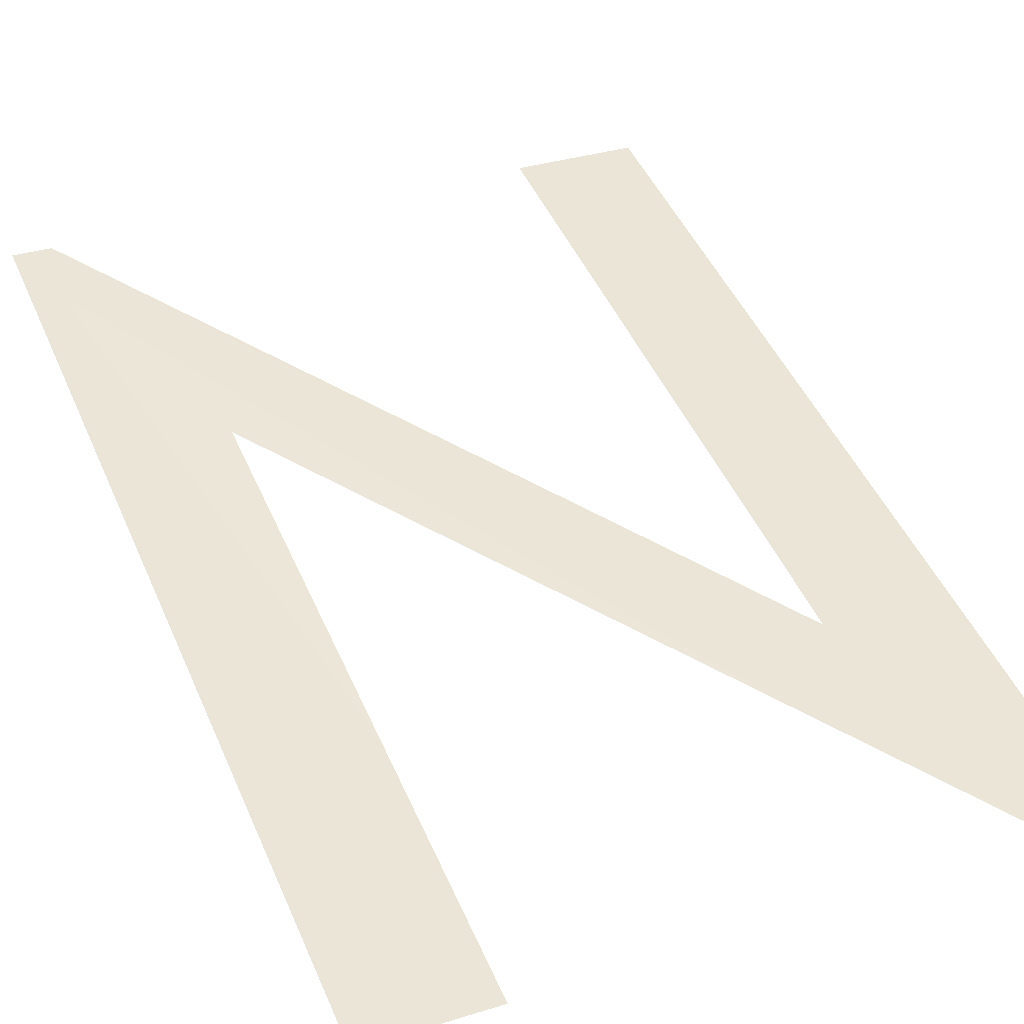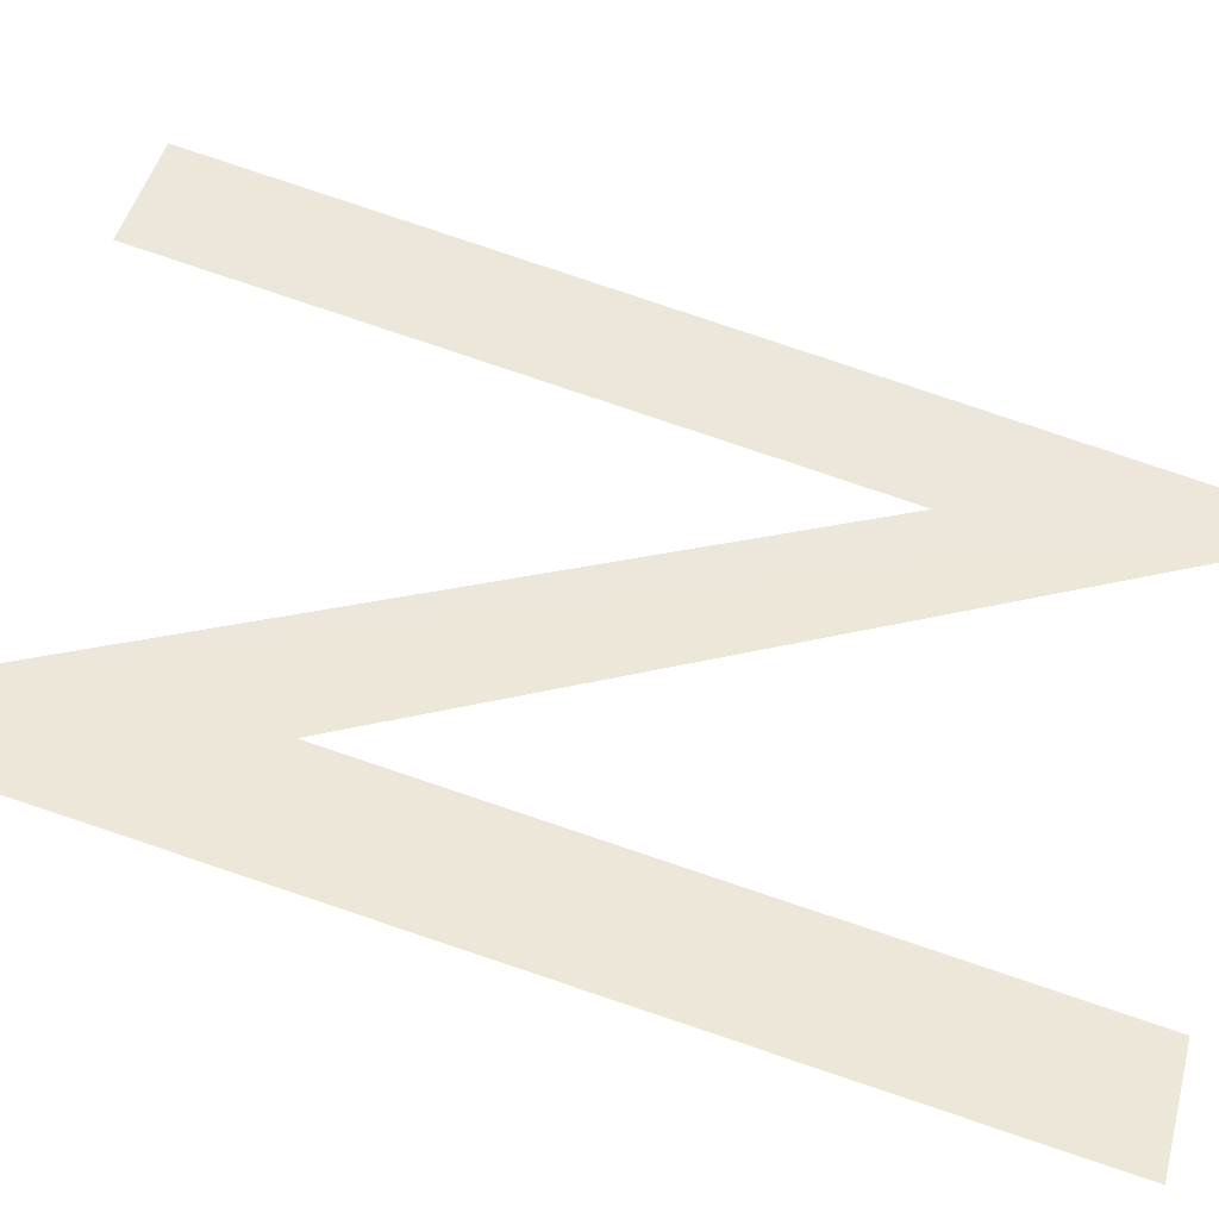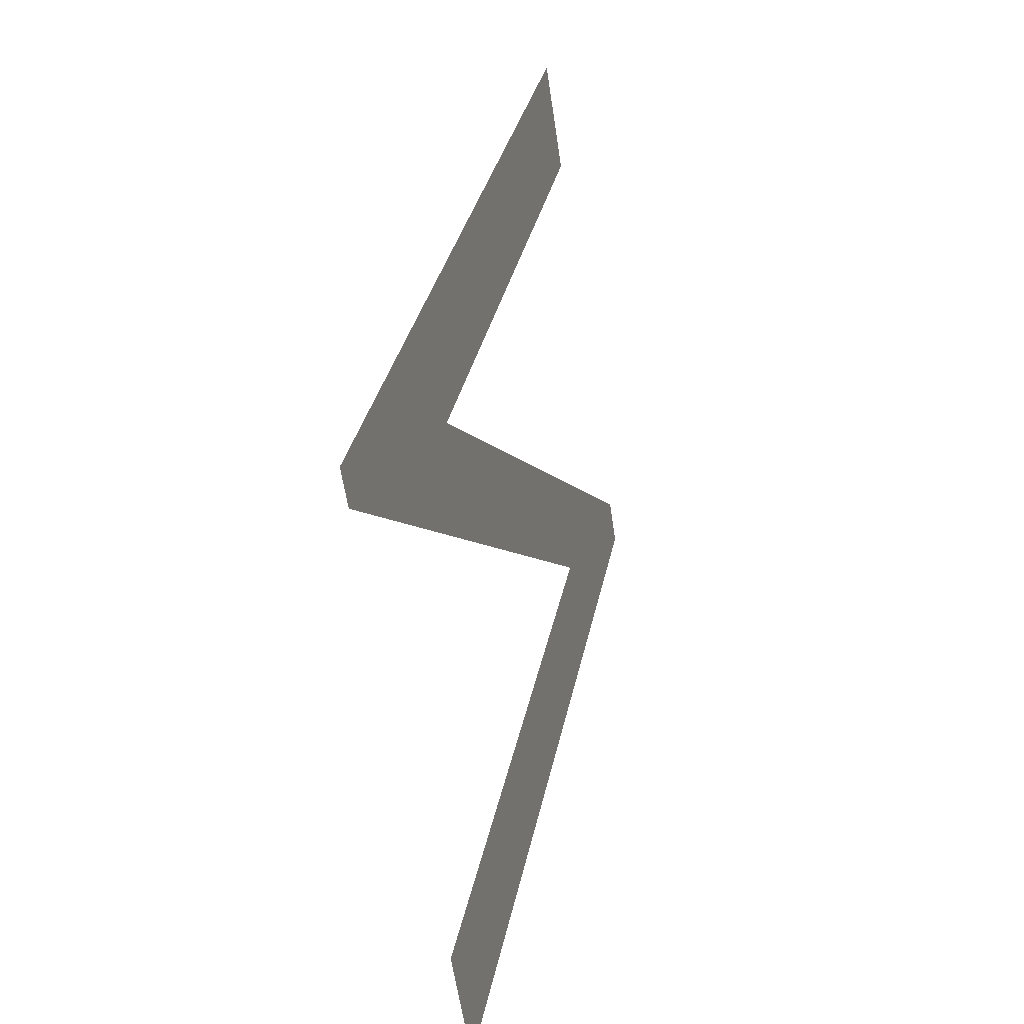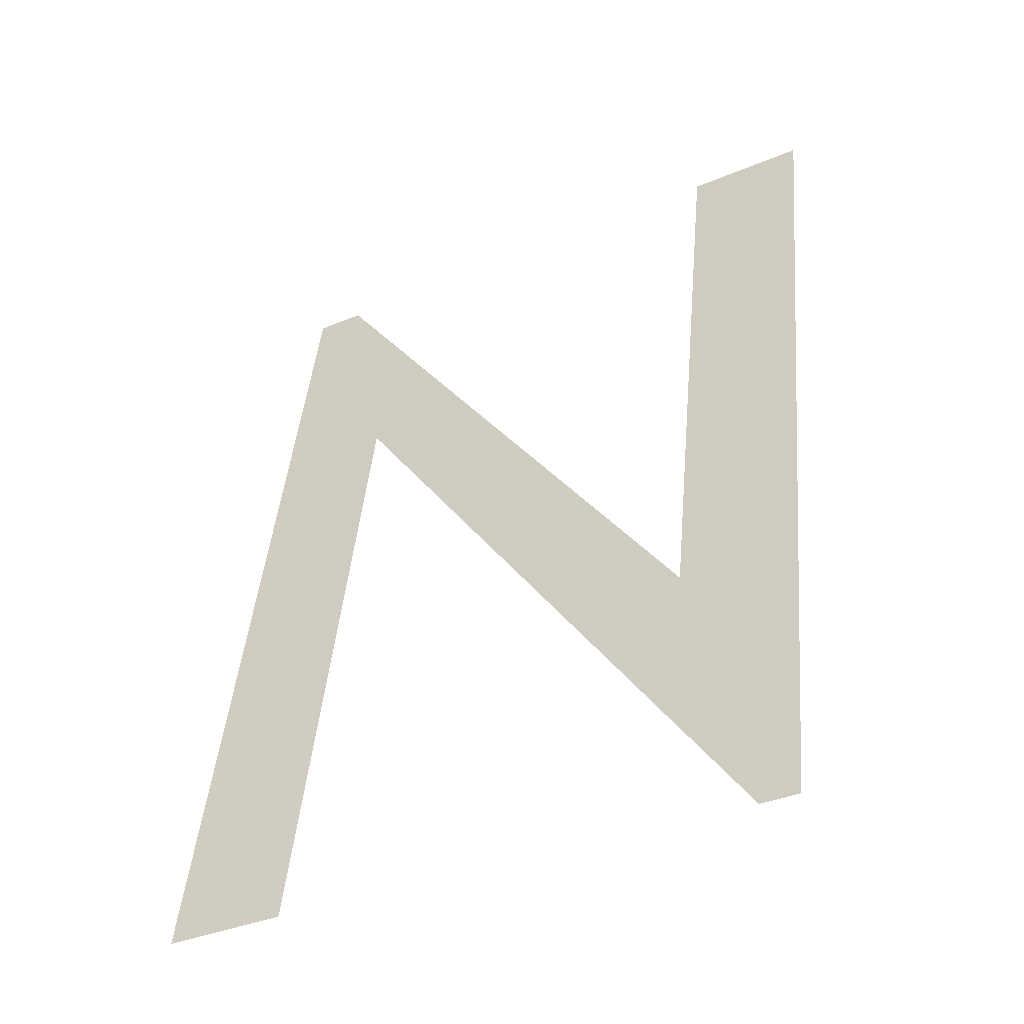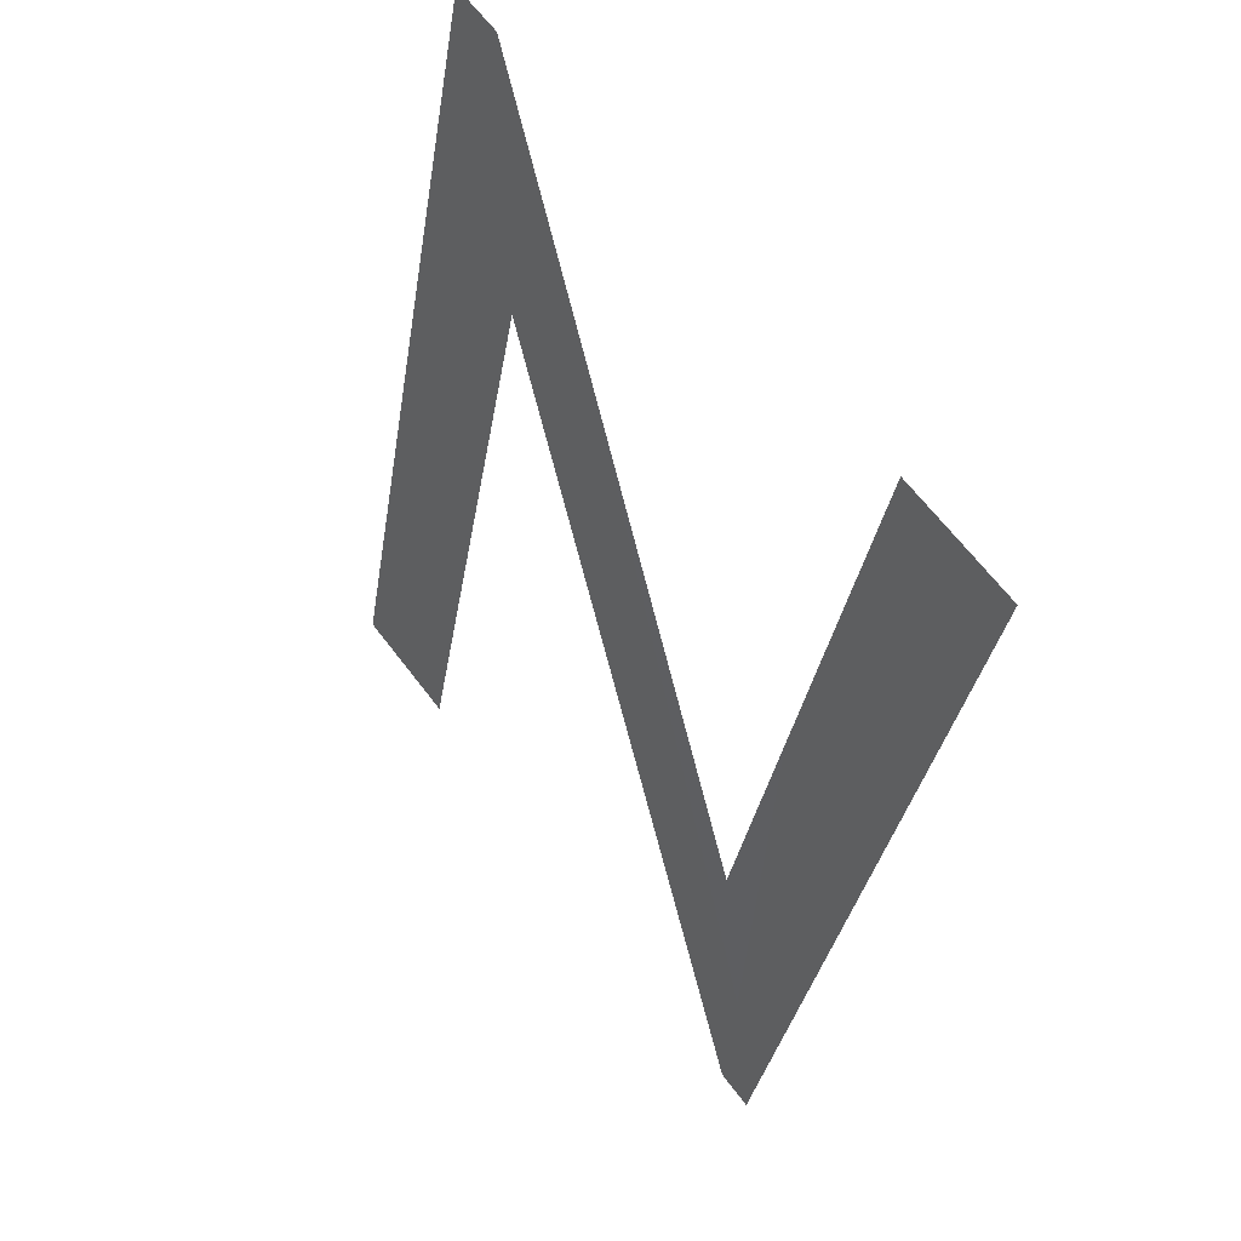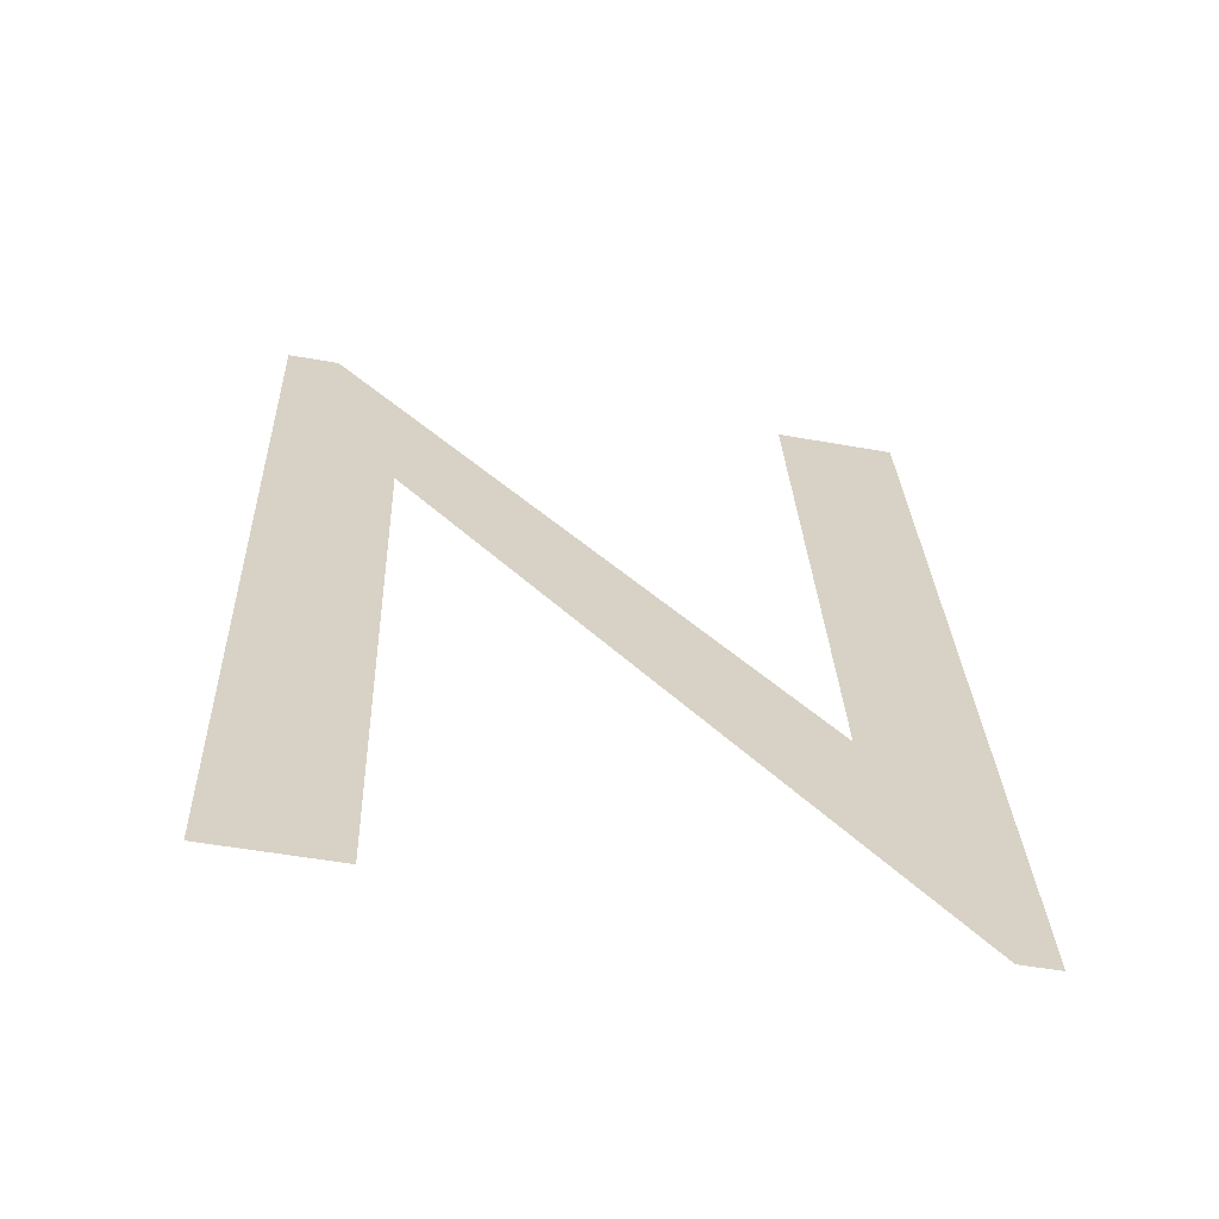
<metadata>
{"format":"obj","ext":"obj","renderer":"f3d","projection":"perspective","resolution":1024,"background":"white","views":[{"elev":34.1,"azim":157.2,"up":"+Z"},{"elev":48.2,"azim":105.0,"up":"+Z"},{"elev":-60.5,"azim":98.5,"up":"+Y"},{"elev":-37.0,"azim":28.5,"up":"+Y"},{"elev":65.4,"azim":52.8,"up":"+Y"},{"elev":-52.4,"azim":-10.9,"up":"+Y"}]}
</metadata>
<code>
o #ID2020
v -0.1728 0.3697 0.5032
v -0.1724 0.3662 0.5039
v -0.1728 0.3662 0.5039
v -0.1724 0.3687 0.5034
v -0.1705 0.3662 0.5039
v -0.1704 0.3662 0.5039
v -0.1726 0.3697 0.5032
v -0.1709 0.3673 0.5037
v -0.1709 0.3697 0.5032
v -0.1704 0.3697 0.5032
f 1 2 3
f 3 2 1
f 1 4 2
f 2 4 1
f 1 5 4
f 4 5 1
f 1 6 5
f 5 6 1
f 6 1 7
f 7 1 6
f 7 8 6
f 6 8 7
f 9 6 8
f 8 6 9
f 10 6 9
f 9 6 10

</code>
